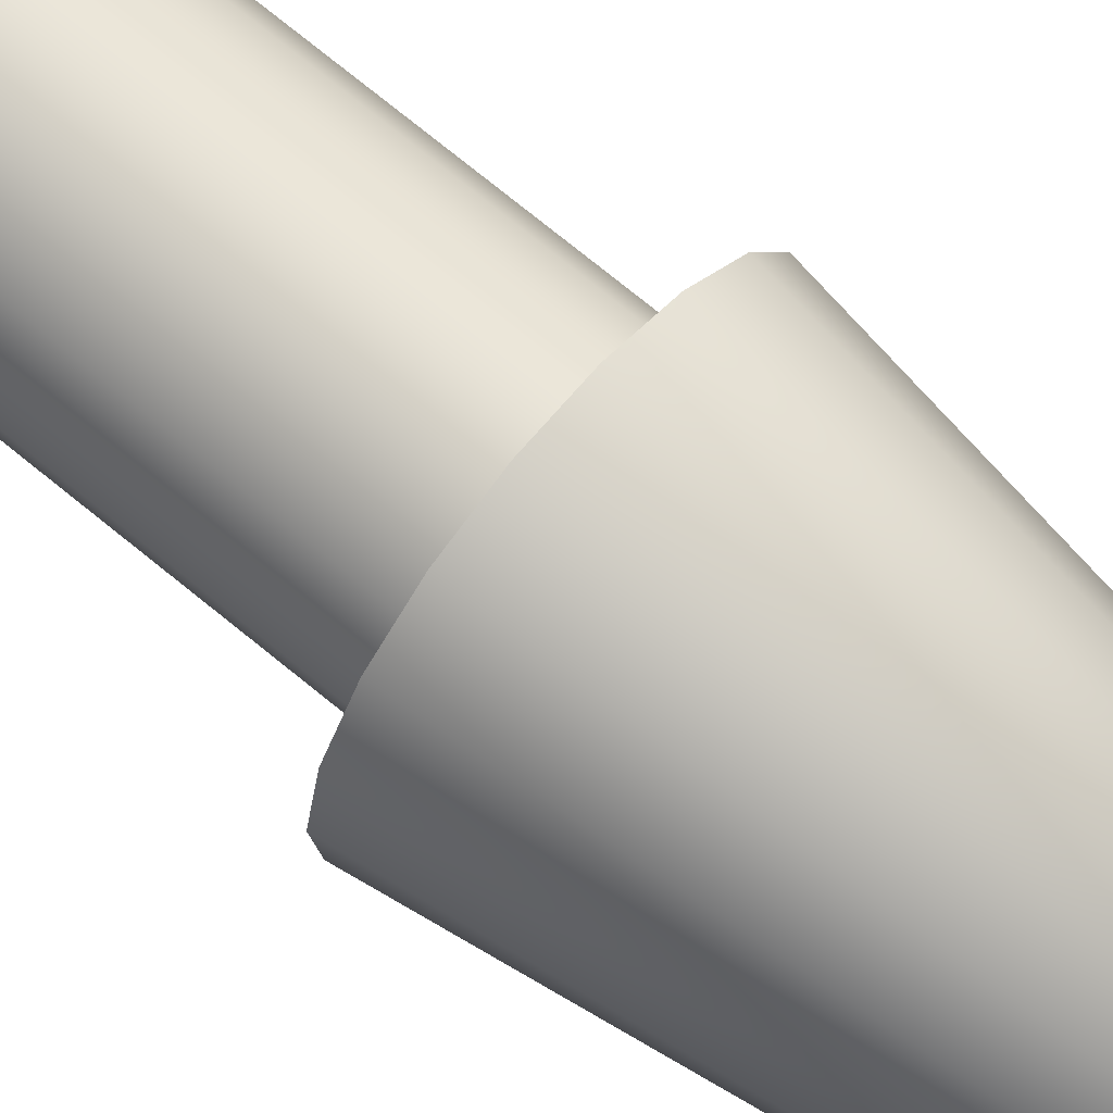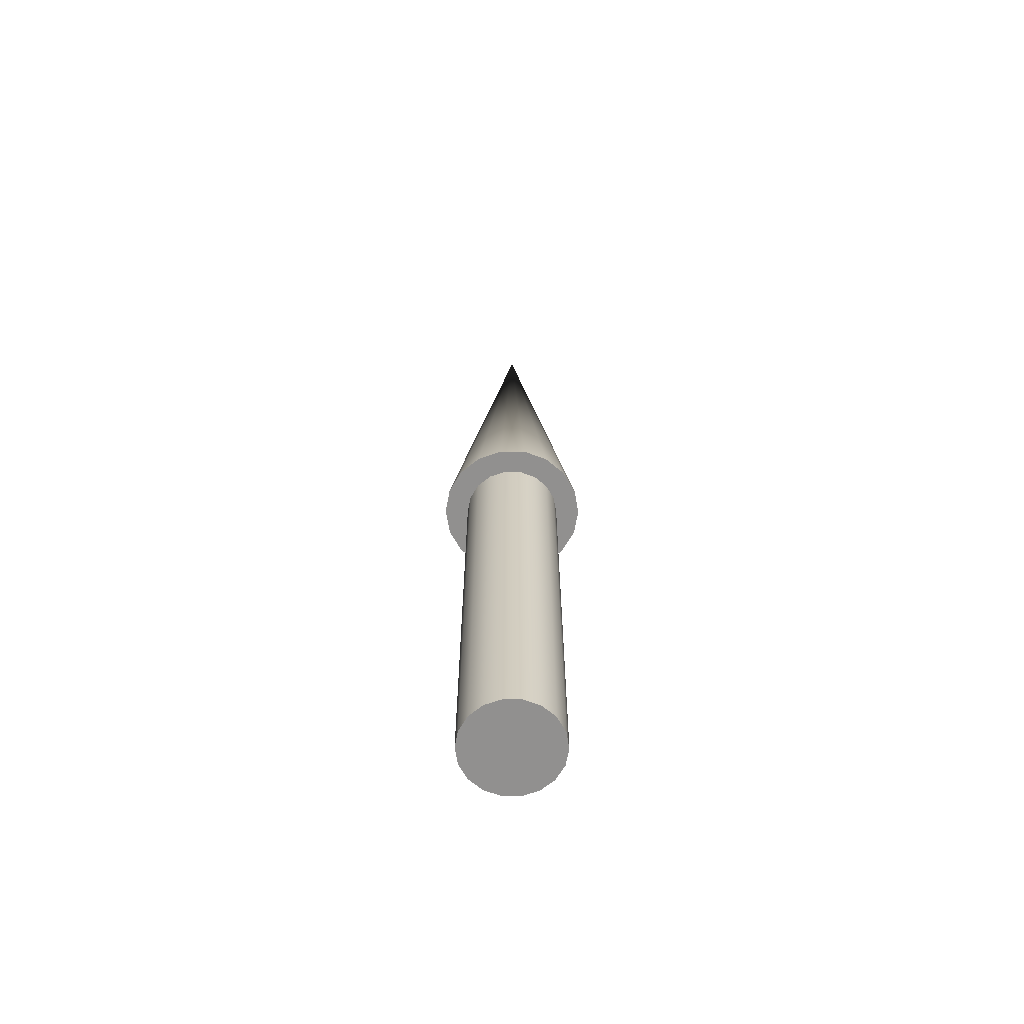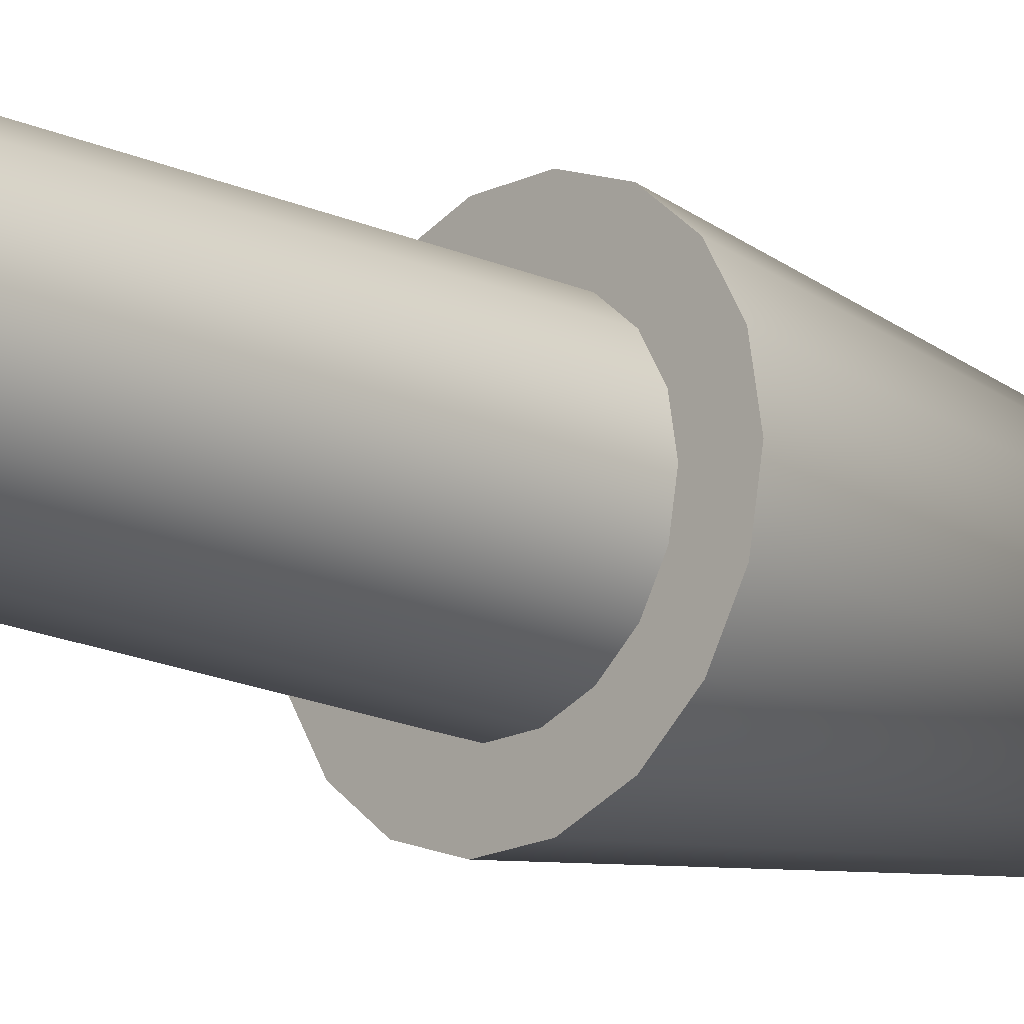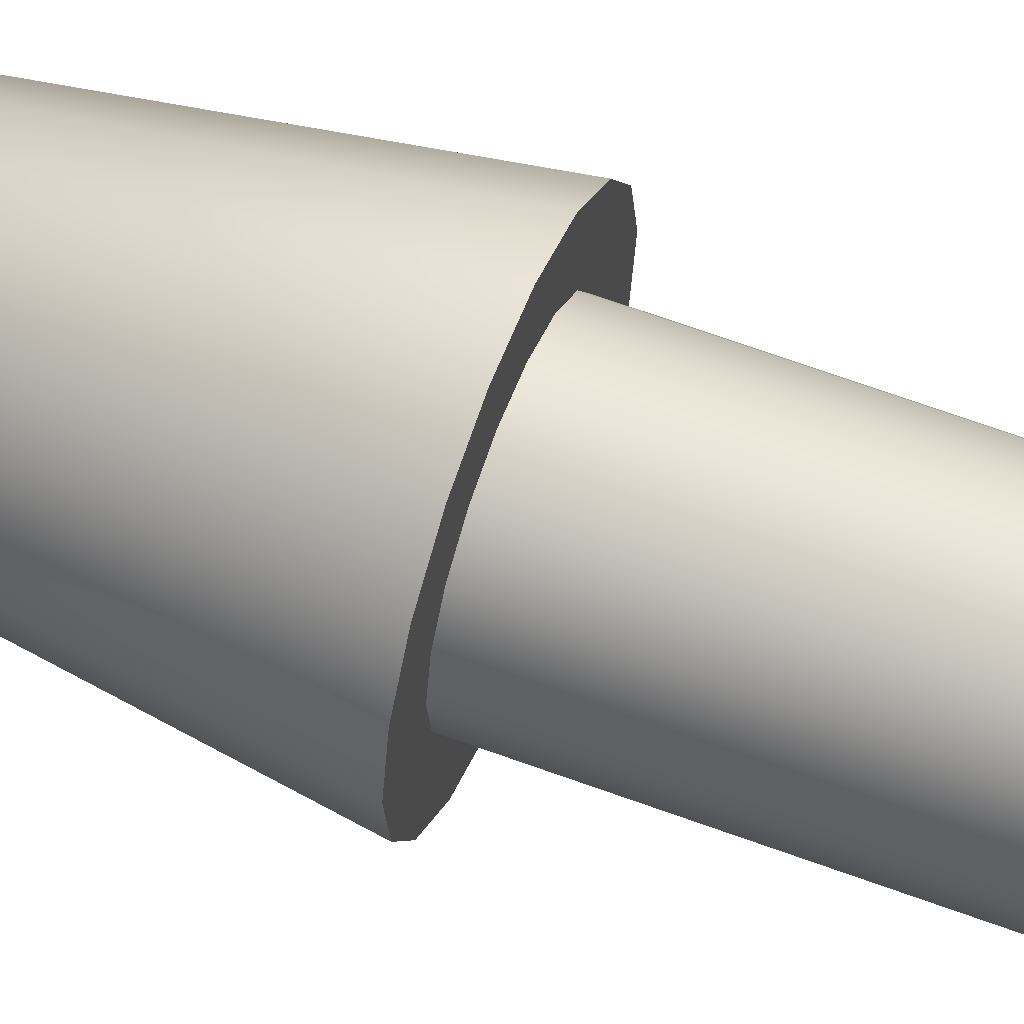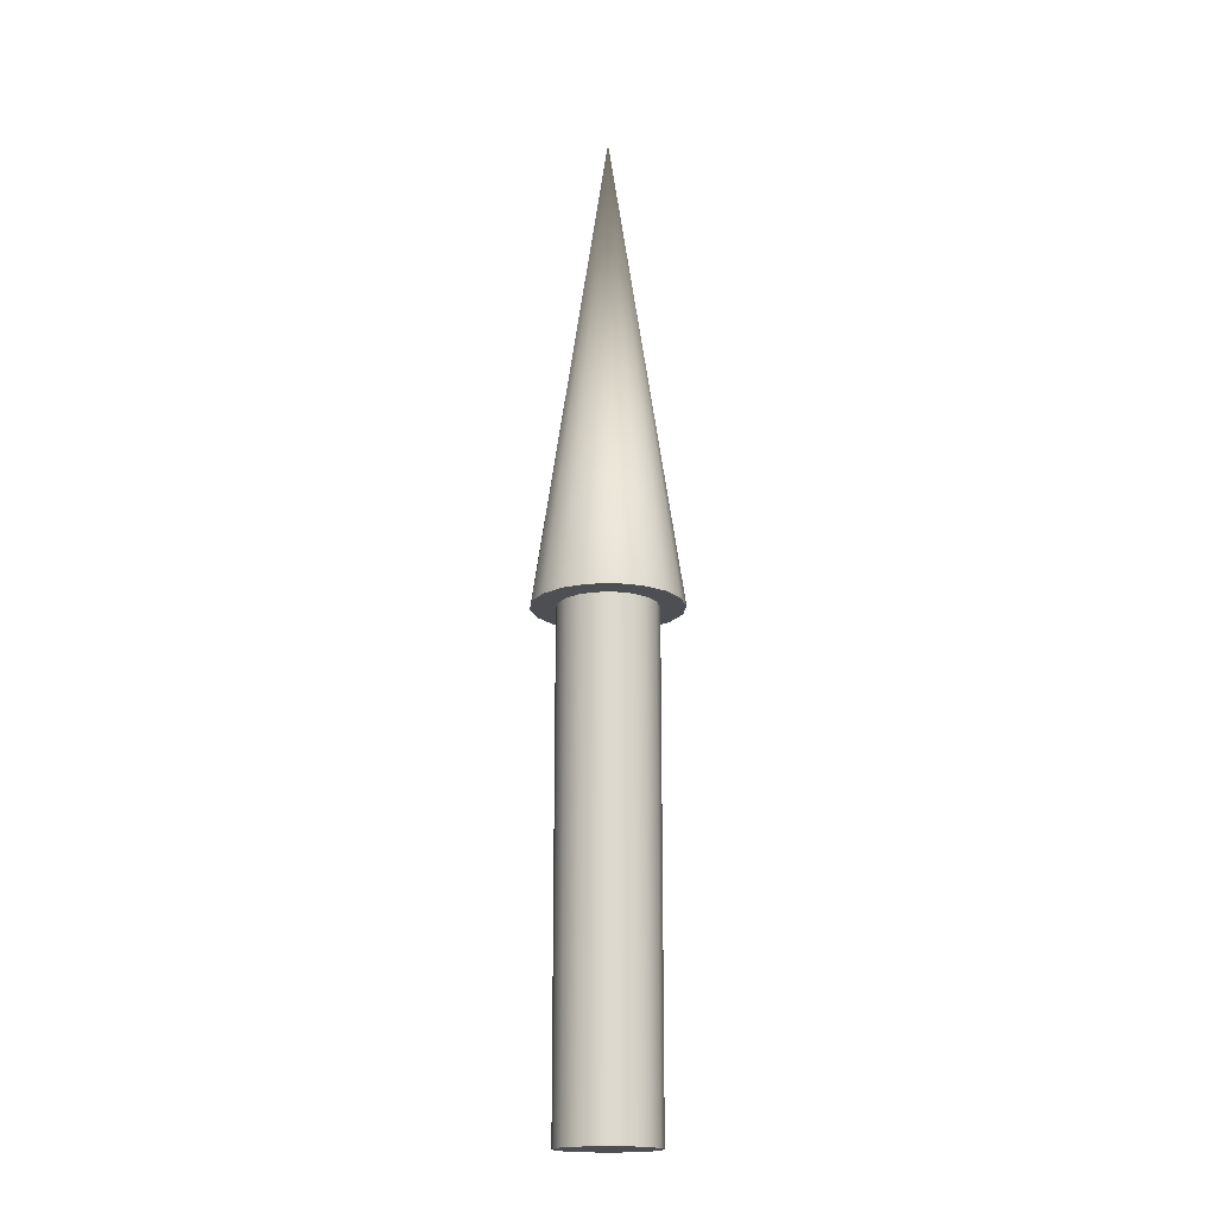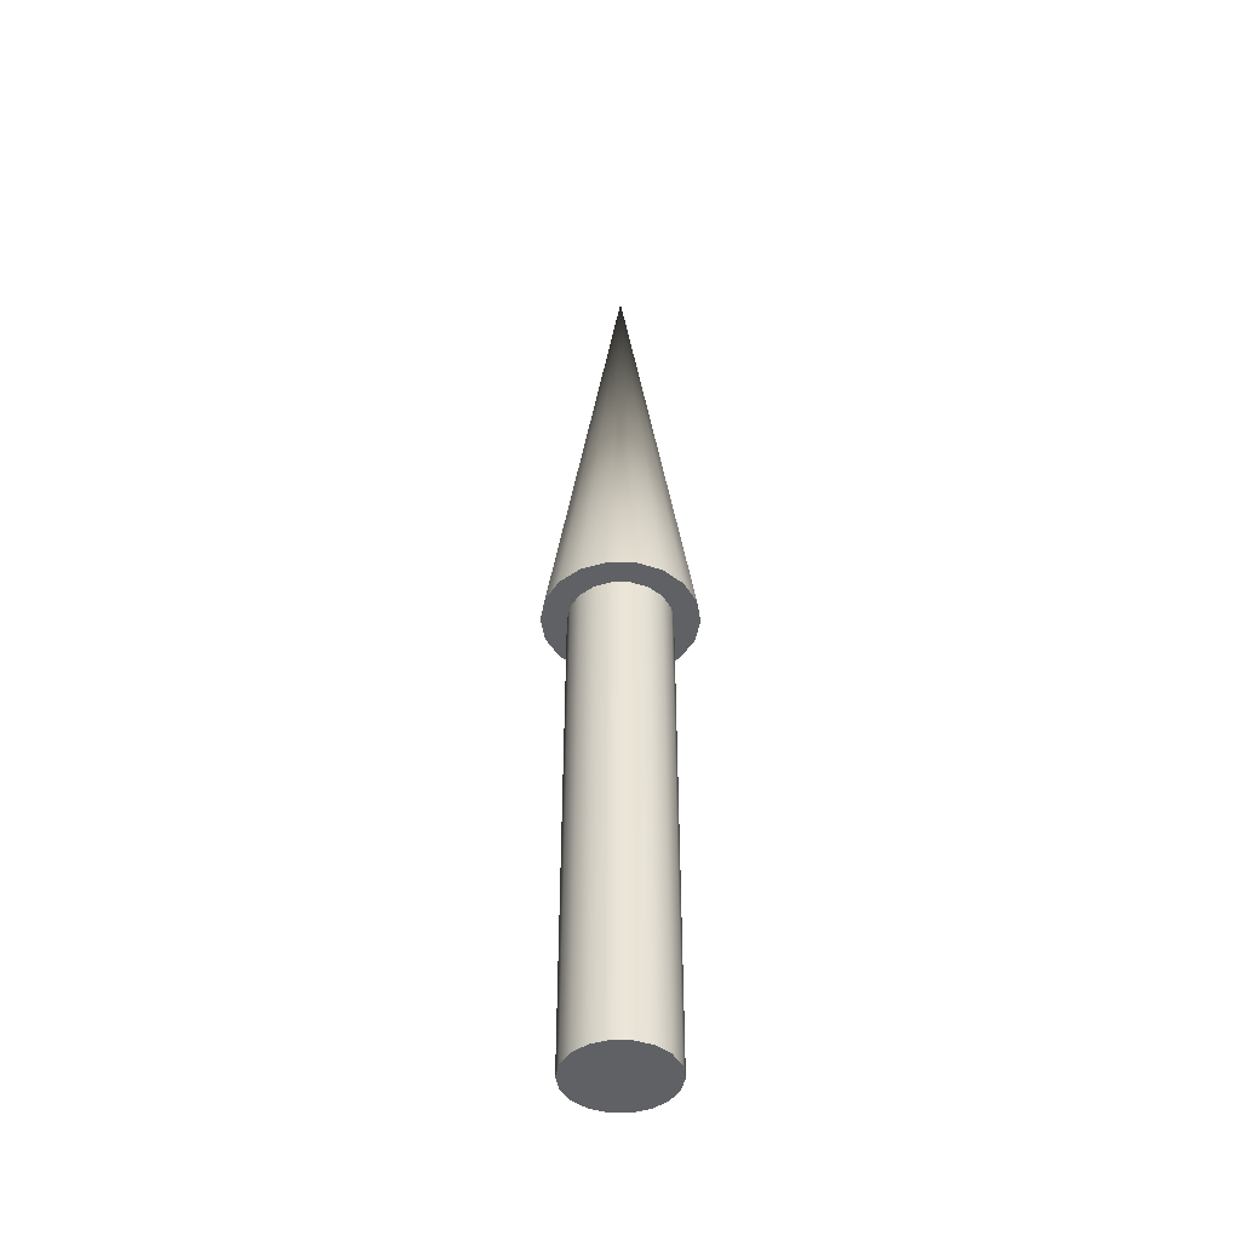
<metadata>
{"format":"obj","ext":"obj","renderer":"f3d","projection":"perspective","resolution":1024,"background":"white","views":[{"elev":68.2,"azim":-49.8,"up":"+Y"},{"elev":-65.7,"azim":59.5,"up":"+Z"},{"elev":-16.4,"azim":-134.0,"up":"+Y"},{"elev":60.5,"azim":111.2,"up":"+Y"},{"elev":-17.8,"azim":164.0,"up":"+Z"},{"elev":-45.7,"azim":-141.0,"up":"+Z"}]}
</metadata>
<code>
v 0.05 0 0
v 0.04698 0.0171 0
v 0.0383 0.03214 0
v 0.025 0.0433 0
v 0.008682 0.04924 0
v -0.008682 0.04924 0
v -0.025 0.0433 0
v -0.0383 0.03214 0
v -0.04698 0.0171 0
v -0.05 0 0
v -0.04698 -0.0171 0
v -0.0383 -0.03214 0
v -0.025 -0.0433 0
v -0.008682 -0.04924 0
v 0.008682 -0.04924 0
v 0.025 -0.0433 0
v 0.0383 -0.03214 0
v 0.04698 -0.0171 0
v 0.05 0 0
v 0.04698 0.0171 0
v 0.0383 0.03214 0
v 0.025 0.0433 0
v 0.008682 0.04924 0
v -0.008682 0.04924 0
v -0.025 0.0433 0
v -0.0383 0.03214 0
v -0.04698 0.0171 0
v -0.05 0 0
v -0.04698 -0.0171 0
v -0.0383 -0.03214 0
v -0.025 -0.0433 0
v -0.008682 -0.04924 0
v 0.008682 -0.04924 0
v 0.025 -0.0433 0
v 0.0383 -0.03214 0
v 0.04698 -0.0171 0
v 0.05 0 0.5
v 0.04698 0.0171 0.5
v 0.0383 0.03214 0.5
v 0.025 0.0433 0.5
v 0.008682 0.04924 0.5
v -0.008682 0.04924 0.5
v -0.025 0.0433 0.5
v -0.0383 0.03214 0.5
v -0.04698 0.0171 0.5
v -0.05 0 0.5
v -0.04698 -0.0171 0.5
v -0.0383 -0.03214 0.5
v -0.025 -0.0433 0.5
v -0.008682 -0.04924 0.5
v 0.008682 -0.04924 0.5
v 0.025 -0.0433 0.5
v 0.0383 -0.03214 0.5
v 0.04698 -0.0171 0.5
v 0.05 0 0.5
v 0.04698 0.0171 0.5
v 0.0383 0.03214 0.5
v 0.025 0.0433 0.5
v 0.008682 0.04924 0.5
v -0.008682 0.04924 0.5
v -0.025 0.0433 0.5
v -0.0383 0.03214 0.5
v -0.04698 0.0171 0.5
v -0.05 0 0.5
v -0.04698 -0.0171 0.5
v -0.0383 -0.03214 0.5
v -0.025 -0.0433 0.5
v -0.008682 -0.04924 0.5
v 0.008682 -0.04924 0.5
v 0.025 -0.0433 0.5
v 0.0383 -0.03214 0.5
v 0.04698 -0.0171 0.5
v 0.075 0 0.5
v 0.07048 0.02565 0.5
v 0.05745 0.04821 0.5
v 0.0375 0.06495 0.5
v 0.01302 0.07386 0.5
v -0.01302 0.07386 0.5
v -0.0375 0.06495 0.5
v -0.05745 0.04821 0.5
v -0.07048 0.02565 0.5
v -0.075 0 0.5
v -0.07048 -0.02565 0.5
v -0.05745 -0.04821 0.5
v -0.0375 -0.06495 0.5
v -0.01302 -0.07386 0.5
v 0.01302 -0.07386 0.5
v 0.0375 -0.06495 0.5
v 0.05745 -0.04821 0.5
v 0.07048 -0.02565 0.5
v 0 0 1
v 0.075 0 0.5
v 0.07048 0.02565 0.5
v 0.05745 0.04821 0.5
v 0.0375 0.06495 0.5
v 0.01302 0.07386 0.5
v -0.01302 0.07386 0.5
v -0.0375 0.06495 0.5
v -0.05745 0.04821 0.5
v -0.07048 0.02565 0.5
v -0.075 0 0.5
v -0.07048 -0.02565 0.5
v -0.05745 -0.04821 0.5
v -0.0375 -0.06495 0.5
v -0.01302 -0.07386 0.5
v 0.01302 -0.07386 0.5
v 0.0375 -0.06495 0.5
v 0.05745 -0.04821 0.5
v 0.07048 -0.02565 0.5
f 1 3 2
f 1 4 3
f 1 5 4
f 1 6 5
f 1 7 6
f 1 8 7
f 1 9 8
f 1 10 9
f 1 11 10
f 1 12 11
f 1 13 12
f 1 14 13
f 1 15 14
f 1 16 15
f 1 17 16
f 1 18 17
f 19 38 37
f 19 20 38
f 20 39 38
f 20 21 39
f 21 40 39
f 21 22 40
f 22 41 40
f 22 23 41
f 23 42 41
f 23 24 42
f 24 43 42
f 24 25 43
f 25 44 43
f 25 26 44
f 26 45 44
f 26 27 45
f 27 46 45
f 27 28 46
f 28 47 46
f 28 29 47
f 29 48 47
f 29 30 48
f 30 49 48
f 30 31 49
f 31 50 49
f 31 32 50
f 32 51 50
f 32 33 51
f 33 52 51
f 33 34 52
f 34 53 52
f 34 35 53
f 35 54 53
f 35 36 54
f 36 37 54
f 36 19 37
f 55 74 73
f 55 56 74
f 56 75 74
f 56 57 75
f 57 76 75
f 57 58 76
f 58 77 76
f 58 59 77
f 59 78 77
f 59 60 78
f 60 79 78
f 60 61 79
f 61 80 79
f 61 62 80
f 62 81 80
f 62 63 81
f 63 82 81
f 63 64 82
f 64 83 82
f 64 65 83
f 65 84 83
f 65 66 84
f 66 85 84
f 66 67 85
f 67 86 85
f 67 68 86
f 68 87 86
f 68 69 87
f 69 88 87
f 69 70 88
f 70 89 88
f 70 71 89
f 71 90 89
f 71 72 90
f 72 73 90
f 72 55 73
f 91 92 93
f 91 93 94
f 91 94 95
f 91 95 96
f 91 96 97
f 91 97 98
f 91 98 99
f 91 99 100
f 91 100 101
f 91 101 102
f 91 102 103
f 91 103 104
f 91 104 105
f 91 105 106
f 91 106 107
f 91 107 108
f 91 108 109
f 91 109 92

</code>
